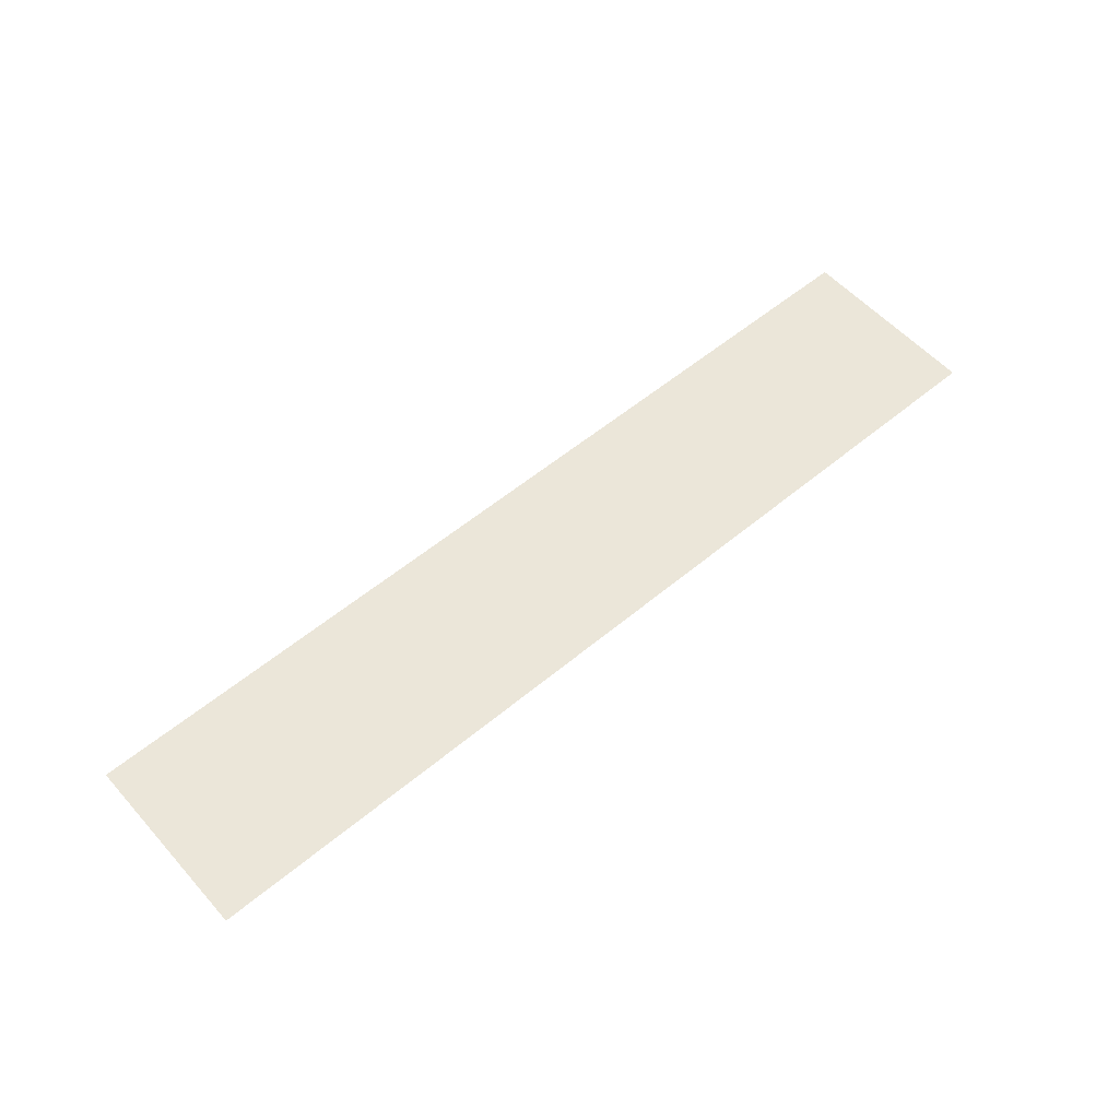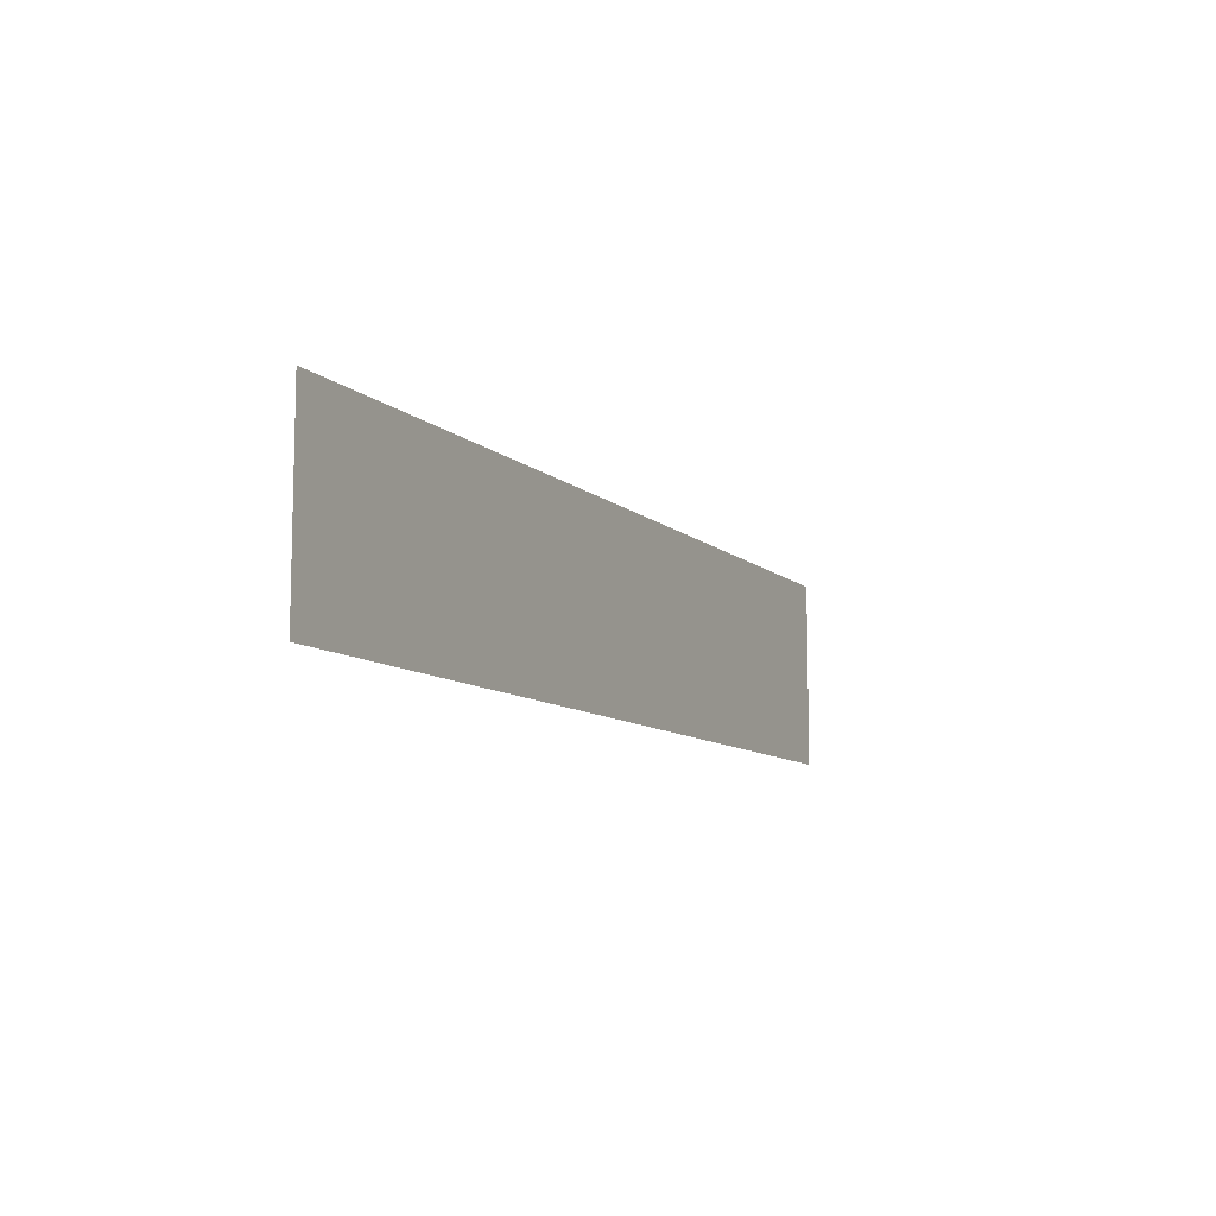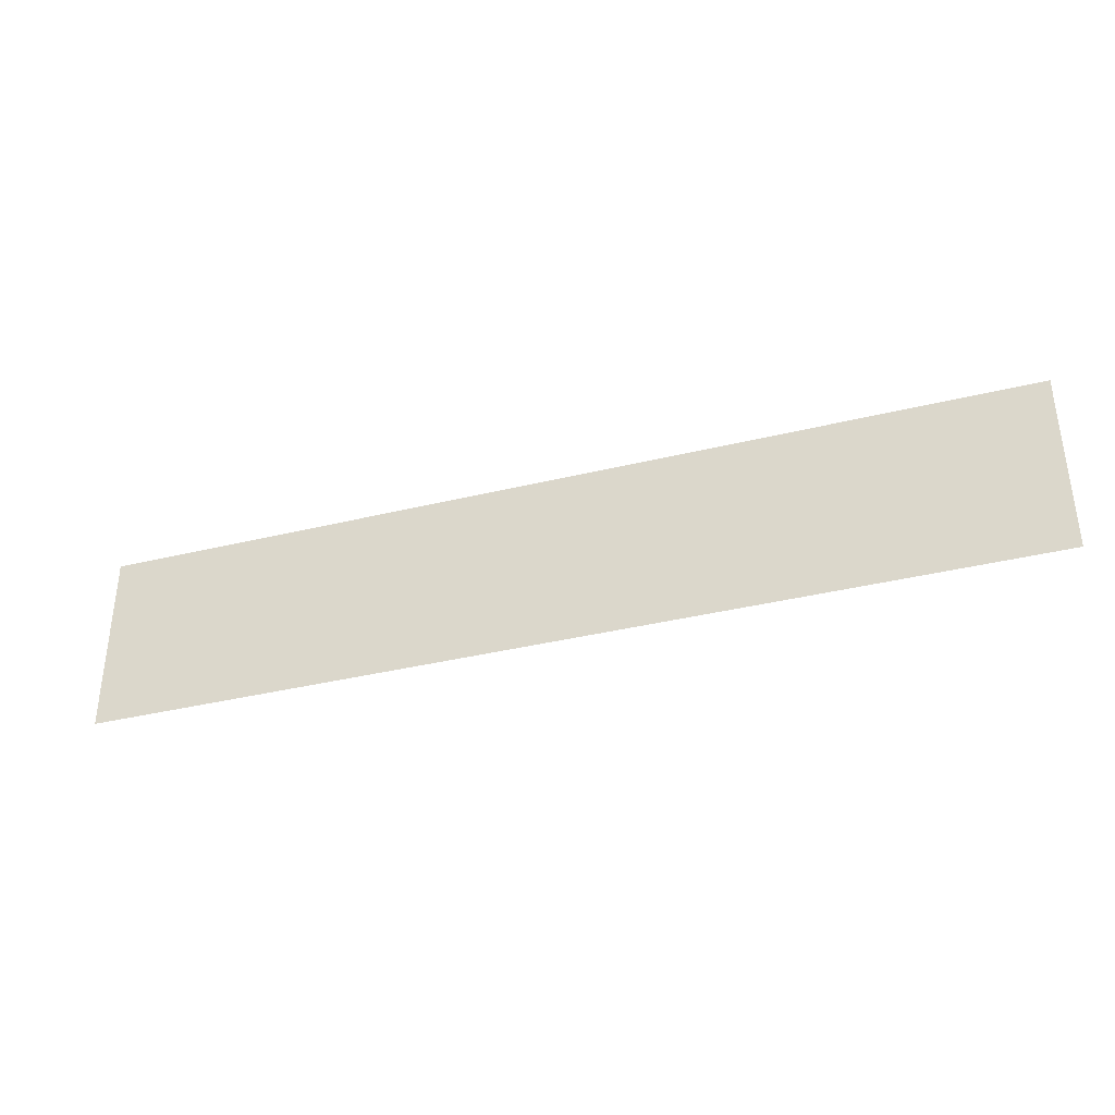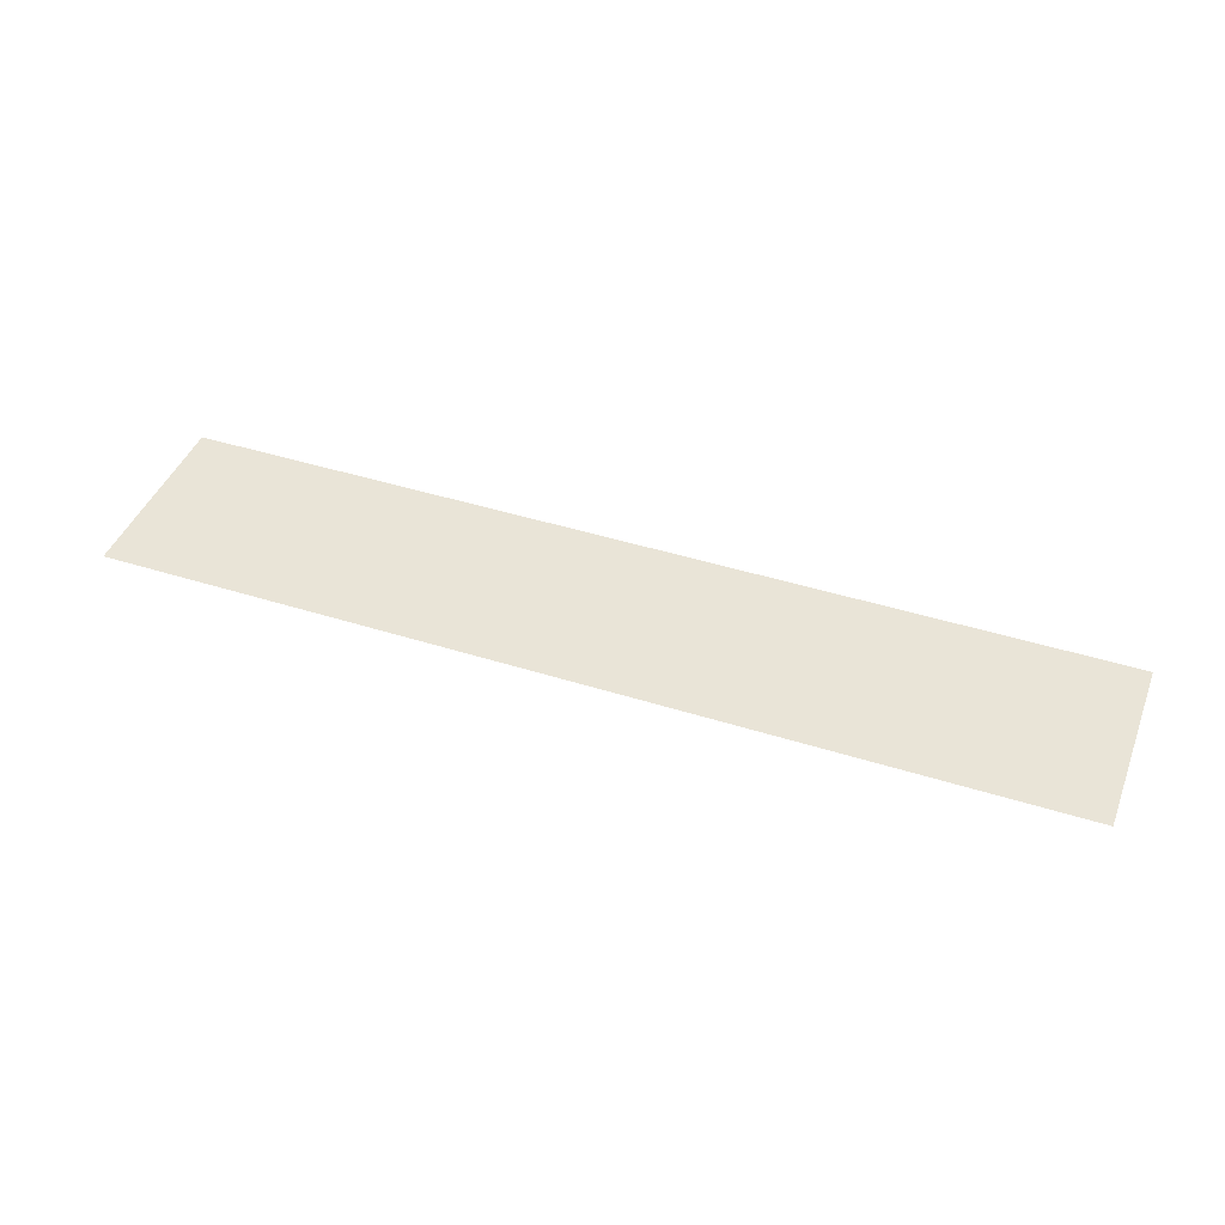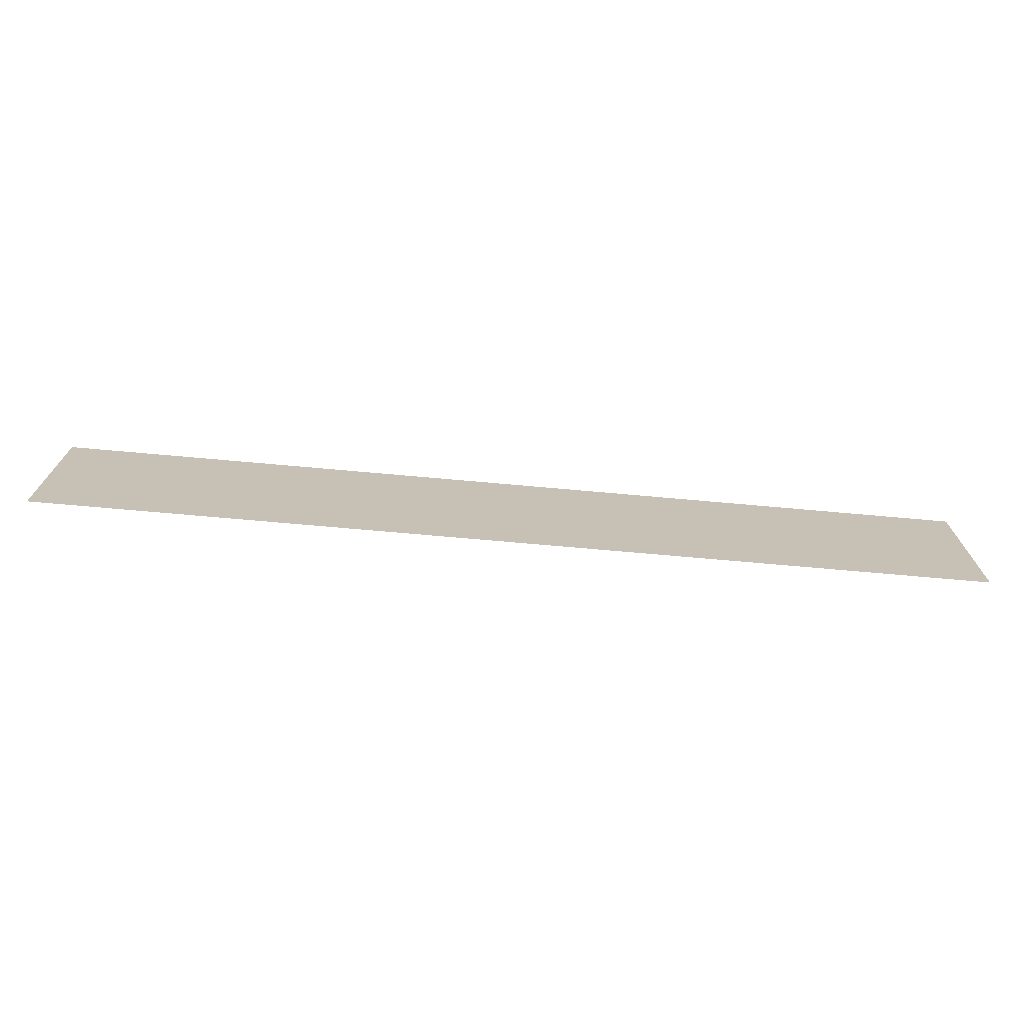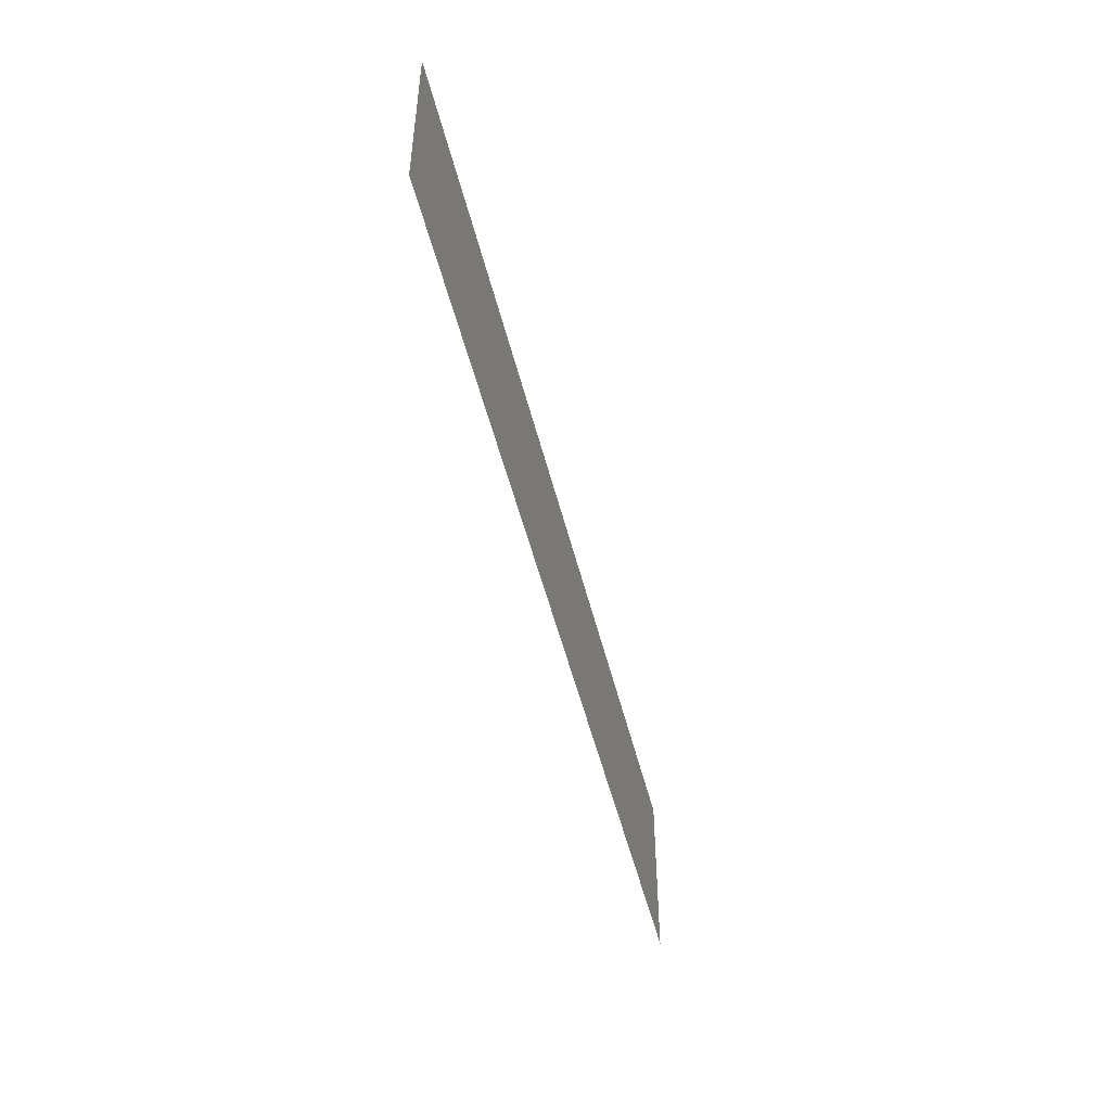
<metadata>
{"format":"obj","ext":"obj","renderer":"f3d","projection":"perspective","resolution":1024,"background":"white","views":[{"elev":56.3,"azim":-41.1,"up":"+Y"},{"elev":-9.7,"azim":116.6,"up":"+Z"},{"elev":-36.6,"azim":17.7,"up":"+Z"},{"elev":43.4,"azim":20.5,"up":"+Y"},{"elev":-71.9,"azim":174.9,"up":"+Z"},{"elev":-49.7,"azim":-76.4,"up":"+Z"}]}
</metadata>
<code>
v -0.04076 -0.0125 0.3614
v -0.1554 -0.0125 0.3614
v -0.2683 -0.0125 0.2054
v -0.2233 -0.0125 0.1977
v -0.04076 -0.0125 0.3614
v -0.2233 -0.0125 0.1977
v -0.1808 -0.0125 0.1811
v -0.08809 -0.0125 0.2157
v -0.3139 -0.0125 0.2041
v -0.1554 -0.0125 0.3614
v -0.3594 -0.0125 0.1933
v -0.3139 -0.0125 0.2041
v -0.2683 -0.0125 0.2054
v -0.1554 -0.0125 0.3614
v -0.1425 -0.0125 0.1564
v -0.08809 -0.0125 0.2157
v -0.1808 -0.0125 0.1811
v -0.1425 -0.0125 0.1564
v -0.09997 -0.0125 0.1144
v -0.08809 -0.0125 0.2157
v -0.02057 -0.0125 0.1033
v -0.08809 -0.0125 0.2157
v -0.09997 -0.0125 0.1144
v -0.06241 -0.0125 0.06796
v -0.02057 -0.0125 0.1033
v -0.06241 -0.0125 0.06796
v -0.02932 -0.0125 0.01825
v -0.02057 -0.0125 0.1033
v -0.02932 -0.0125 0.01825
v -0.01912 -0.0125 -0.00064
v -0.02057 -0.0125 0.1033
v -0.01912 -0.0125 -0.00064
v 0.135 -0.0125 -0.00064
v 0.02434 -0.0125 0.1835
v -0.3033 -0.0125 0.07723
v -0.3373 -0.0125 0.06595
v -0.2665 -0.0125 0.0734
v -0.3632 -0.0125 0.04128
v -0.2324 -0.0125 0.05506
v -0.2665 -0.0125 0.0734
v -0.3373 -0.0125 0.06595
v -0.3632 -0.0125 0.04128
v -0.3771 -0.0125 0.00698
v -0.2063 -0.0125 0.02498
v -0.2324 -0.0125 0.05506
v 0.698 -0.0125 0.0363
v 0.5026 -0.0125 0.3614
v 0.4228 -0.0125 0.3614
v 0.6159 -0.0125 0.04016
v 0.698 -0.0125 0.0363
v 0.6159 -0.0125 0.04016
v 0.5479 -0.0125 -0.00064
v 0.6365 -0.0125 -0.00064
v -0.698 -0.0125 0.03542
v -0.4019 -0.0125 0.1734
v -0.3594 -0.0125 0.1933
v -0.1554 -0.0125 0.3614
v -0.698 -0.0125 0.03542
v -0.4393 -0.0125 0.1453
v -0.4019 -0.0125 0.1734
v -0.698 -0.0125 0.03542
v -0.4702 -0.0125 0.1102
v -0.4393 -0.0125 0.1453
v -0.698 -0.0125 0.03542
v -0.4928 -0.0125 0.07051
v -0.4702 -0.0125 0.1102
v -0.698 -0.0125 0.03542
v -0.5071 -0.0125 0.02718
v -0.4928 -0.0125 0.07051
v -0.698 -0.0125 0.03542
v -0.6763 -0.0125 -0.00064
v -0.5103 -0.0125 -0.00064
v -0.5071 -0.0125 0.02718
v -0.377 -0.0125 -0.00064
v -0.1964 -0.0125 -0.00064
v -0.2063 -0.0125 0.02498
v -0.3771 -0.0125 0.00698
v 0.2946 -0.0125 -0.00064
v 0.2335 -0.0125 0.256
v 0.1701 -0.0125 0.3614
v 0.07702 -0.0125 0.3614
v 0.2946 -0.0125 -0.00064
v 0.4808 -0.0125 -0.00064
v 0.2784 -0.0125 0.3361
v 0.2335 -0.0125 0.256
v -0.9 -0.0125 -0.00064
v -0.698 -0.0125 0.03542
v -0.1554 -0.0125 0.3614
v -0.9 -0.0125 0.3614
v -0.9 -0.0125 -0.00064
v -0.6763 -0.0125 -0.00064
v -0.698 -0.0125 0.03542
v 0.9 -0.0125 -0.00064
v 0.9 -0.0125 0.3614
v 0.5026 -0.0125 0.3614
v 0.698 -0.0125 0.0363
v 0.9 -0.0125 -0.00064
v 0.698 -0.0125 0.0363
v 0.6365 -0.0125 -0.00064
v 0.2784 -0.0125 0.3361
v 0.1701 -0.0125 0.3614
v 0.2335 -0.0125 0.256
v 0.2784 -0.0125 0.3361
v 0.4228 -0.0125 0.3614
v 0.1701 -0.0125 0.3614
v 0.2784 -0.0125 0.3361
v 0.6159 -0.0125 0.04016
v 0.4228 -0.0125 0.3614
v 0.2784 -0.0125 0.3361
v 0.4808 -0.0125 -0.00064
v 0.5479 -0.0125 -0.00064
v 0.6159 -0.0125 0.04016
v 0.02434 -0.0125 0.1835
v -0.04076 -0.0125 0.3614
v -0.08809 -0.0125 0.2157
v -0.02057 -0.0125 0.1033
v 0.02434 -0.0125 0.1835
v 0.07702 -0.0125 0.3614
v -0.04076 -0.0125 0.3614
v 0.02434 -0.0125 0.1835
v 0.135 -0.0125 -0.00064
v 0.2946 -0.0125 -0.00064
v 0.07702 -0.0125 0.3614
v -0.3033 -0.0125 0.07723
v -0.2665 -0.0125 0.0734
v -0.09997 -0.0125 0.1144
v -0.1425 -0.0125 0.1564
v -0.3033 -0.0125 0.07723
v -0.1425 -0.0125 0.1564
v -0.1808 -0.0125 0.1811
v -0.2233 -0.0125 0.1977
v -0.3033 -0.0125 0.07723
v -0.2233 -0.0125 0.1977
v -0.2683 -0.0125 0.2054
v -0.3139 -0.0125 0.2041
v -0.3033 -0.0125 0.07723
v -0.3139 -0.0125 0.2041
v -0.3594 -0.0125 0.1933
v -0.3033 -0.0125 0.07723
v -0.3594 -0.0125 0.1933
v -0.4019 -0.0125 0.1734
v -0.4393 -0.0125 0.1453
v -0.3033 -0.0125 0.07723
v -0.4393 -0.0125 0.1453
v -0.4702 -0.0125 0.1102
v -0.3373 -0.0125 0.06595
v -0.2324 -0.0125 0.05506
v -0.06241 -0.0125 0.06796
v -0.09997 -0.0125 0.1144
v -0.2665 -0.0125 0.0734
v -0.2324 -0.0125 0.05506
v -0.2063 -0.0125 0.02498
v -0.02932 -0.0125 0.01825
v -0.06241 -0.0125 0.06796
v -0.3632 -0.0125 0.04128
v -0.3373 -0.0125 0.06595
v -0.4702 -0.0125 0.1102
v -0.4928 -0.0125 0.07051
v -0.3632 -0.0125 0.04128
v -0.4928 -0.0125 0.07051
v -0.5071 -0.0125 0.02718
v -0.3771 -0.0125 0.00698
v -0.377 -0.0125 -0.00064
v -0.3771 -0.0125 0.00698
v -0.5071 -0.0125 0.02718
v -0.5103 -0.0125 -0.00064
v -0.1964 -0.0125 -0.00064
v -0.01912 -0.0125 -0.00064
v -0.02932 -0.0125 0.01825
v -0.2063 -0.0125 0.02498
g mesh7329548
f 1 2 3
f 3 4 1
f 5 6 7
f 7 8 5
f 9 10 11
f 12 13 14
f 15 16 17
f 18 19 20
f 21 22 23
f 23 24 21
f 25 26 27
f 28 29 30
f 31 32 33
f 33 34 31
f 35 36 37
f 38 39 40
f 40 41 38
f 42 43 44
f 44 45 42
f 46 47 48
f 48 49 46
f 50 51 52
f 52 53 50
f 54 55 56
f 56 57 54
f 58 59 60
f 61 62 63
f 64 65 66
f 67 68 69
f 70 71 72
f 72 73 70
f 74 75 76
f 76 77 74
f 78 79 80
f 80 81 78
f 82 83 84
f 84 85 82
f 86 87 88
f 88 89 86
f 90 91 92
f 93 94 95
f 95 96 93
f 97 98 99
f 100 101 102
f 103 104 105
f 106 107 108
f 109 110 111
f 111 112 109
f 113 114 115
f 115 116 113
f 117 118 119
f 120 121 122
f 122 123 120
f 124 125 126
f 126 127 124
f 128 129 130
f 130 131 128
f 132 133 134
f 134 135 132
f 136 137 138
f 139 140 141
f 141 142 139
f 143 144 145
f 145 146 143
f 147 148 149
f 149 150 147
f 151 152 153
f 153 154 151
f 155 156 157
f 157 158 155
f 159 160 161
f 161 162 159
f 163 164 165
f 165 166 163
f 167 168 169
f 169 170 167

</code>
